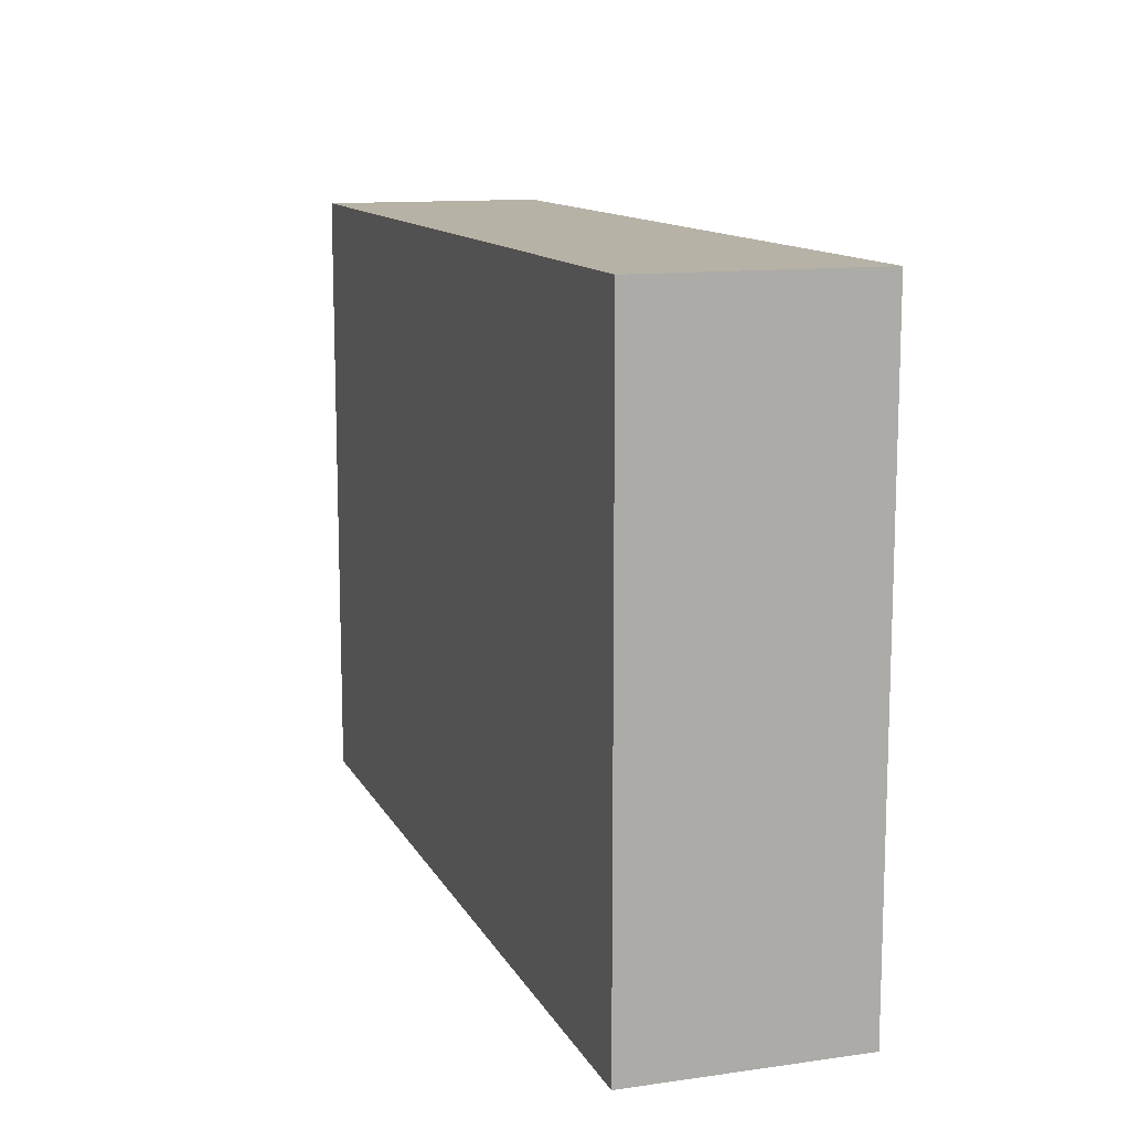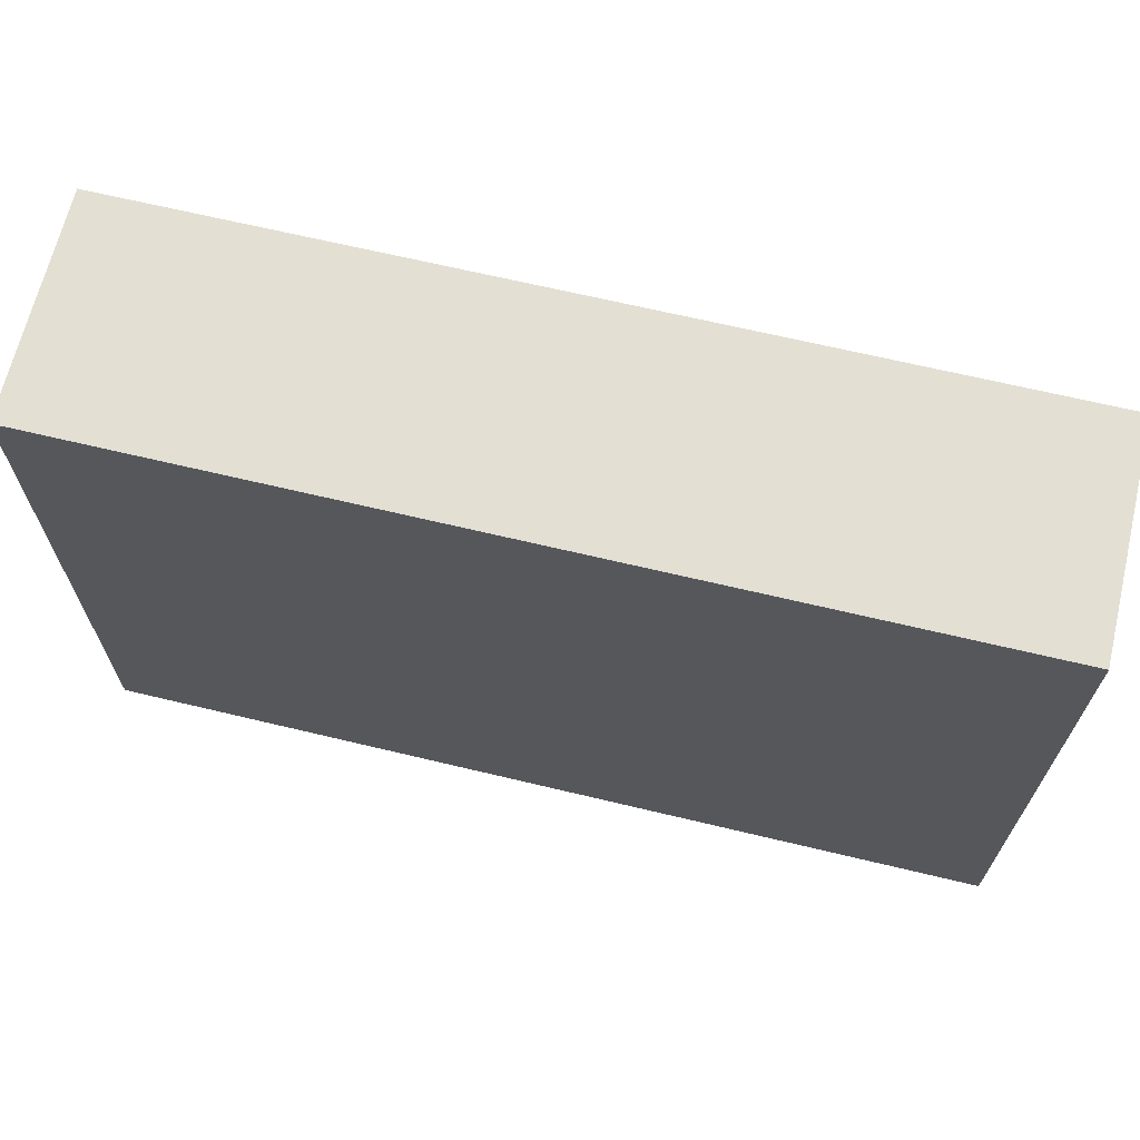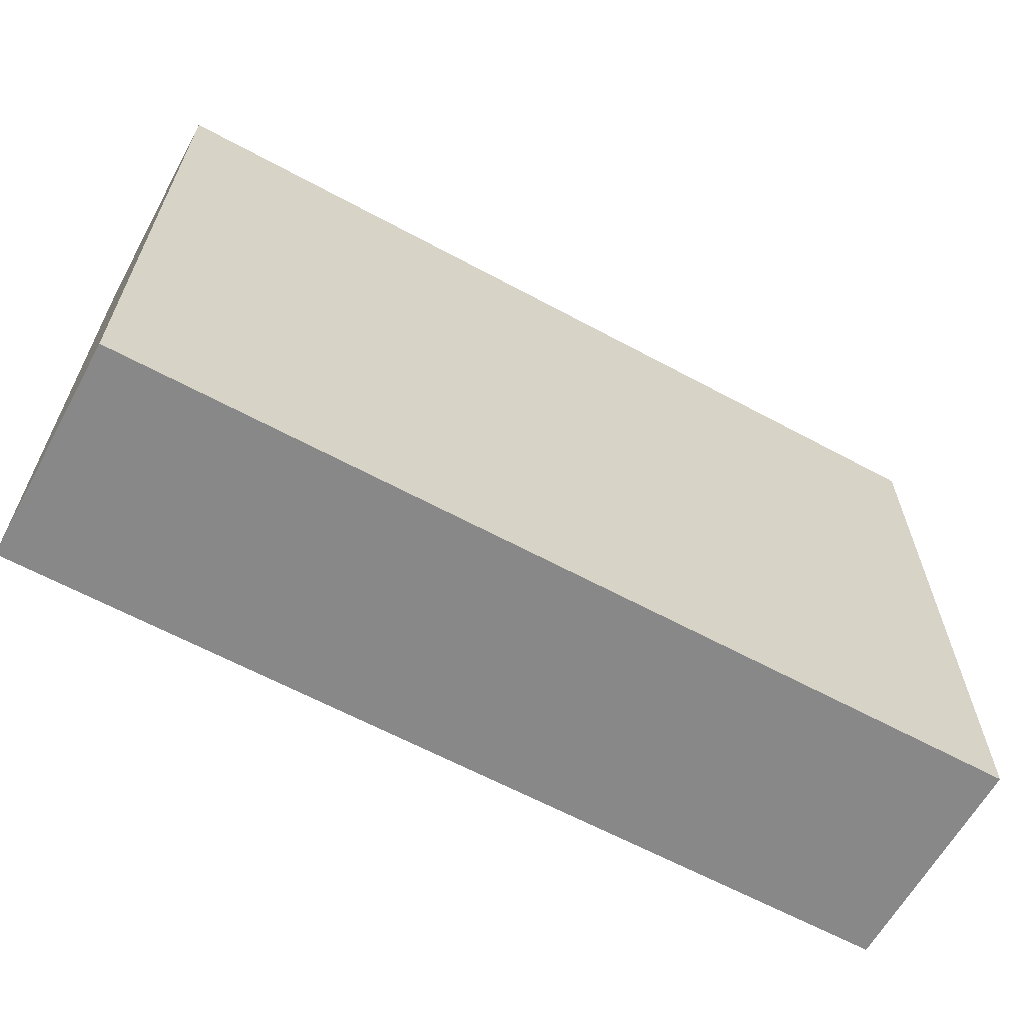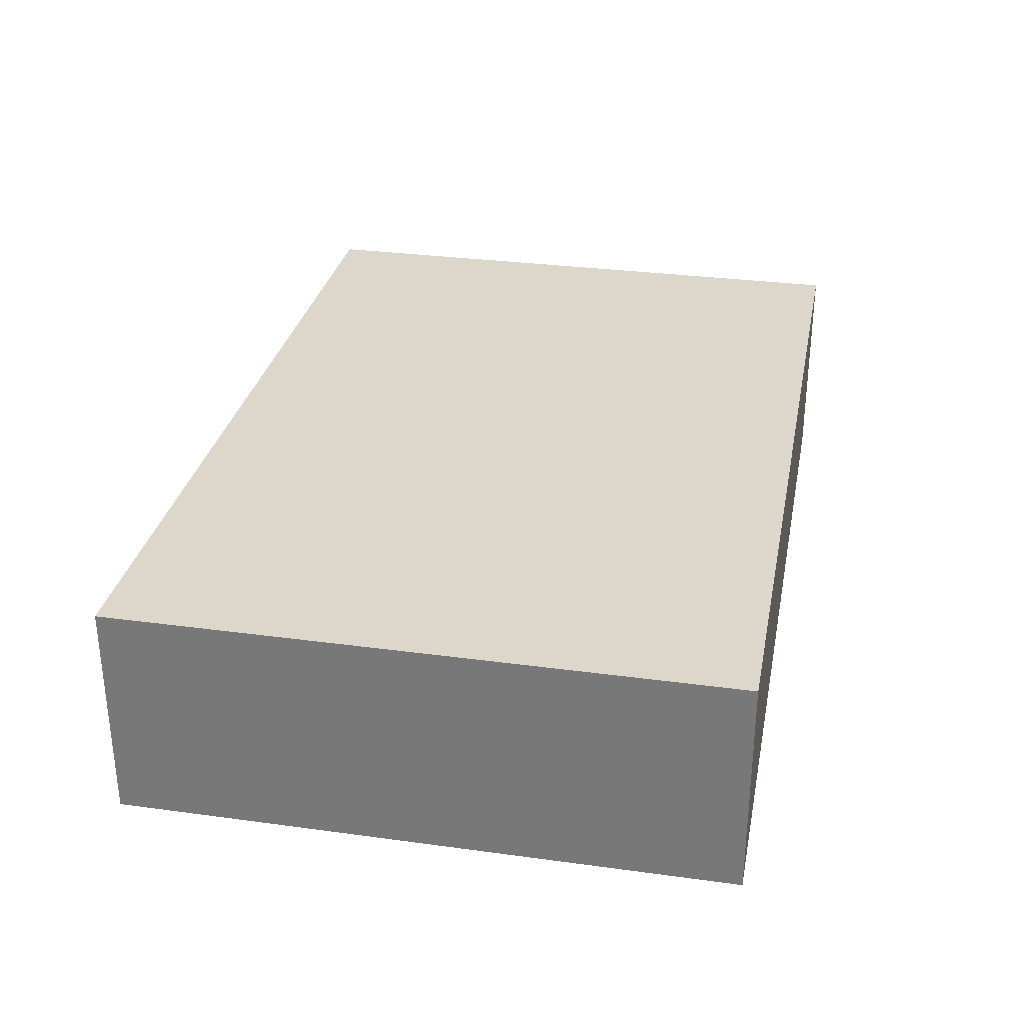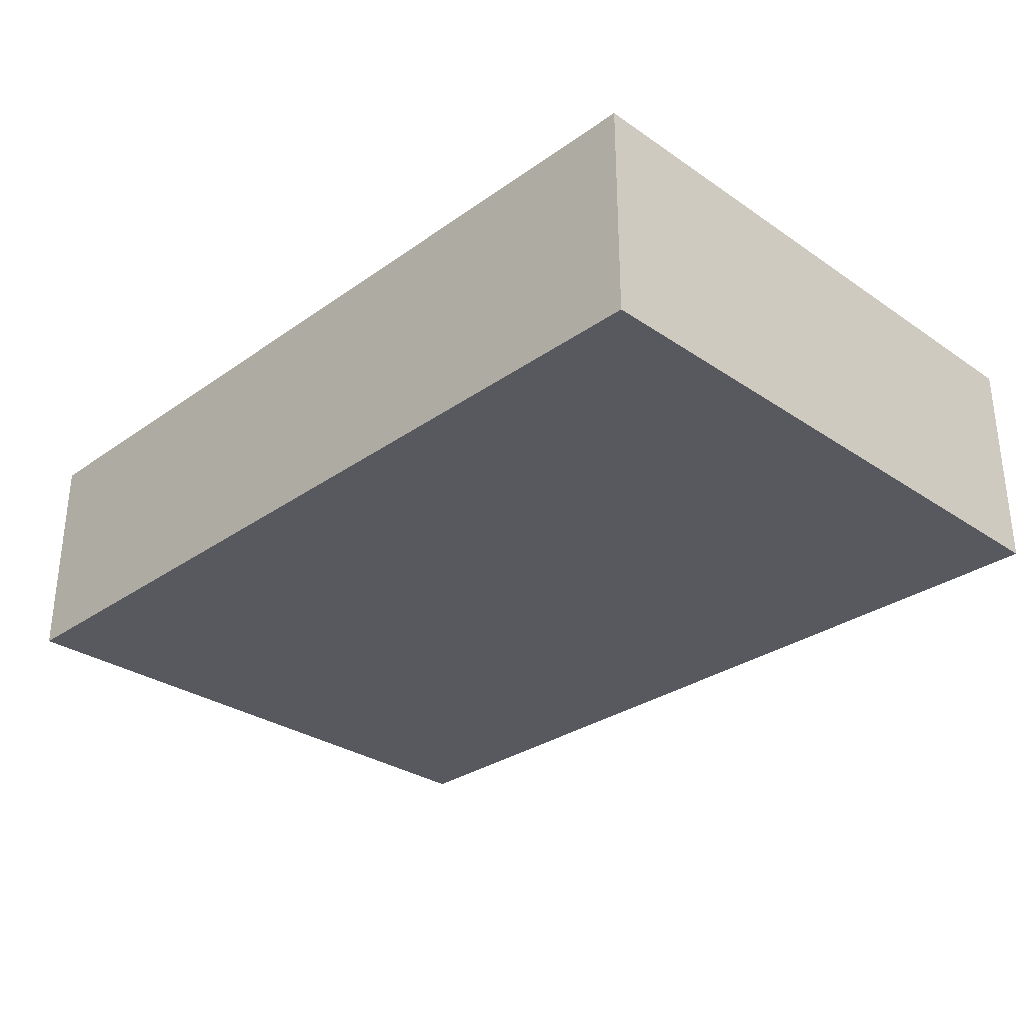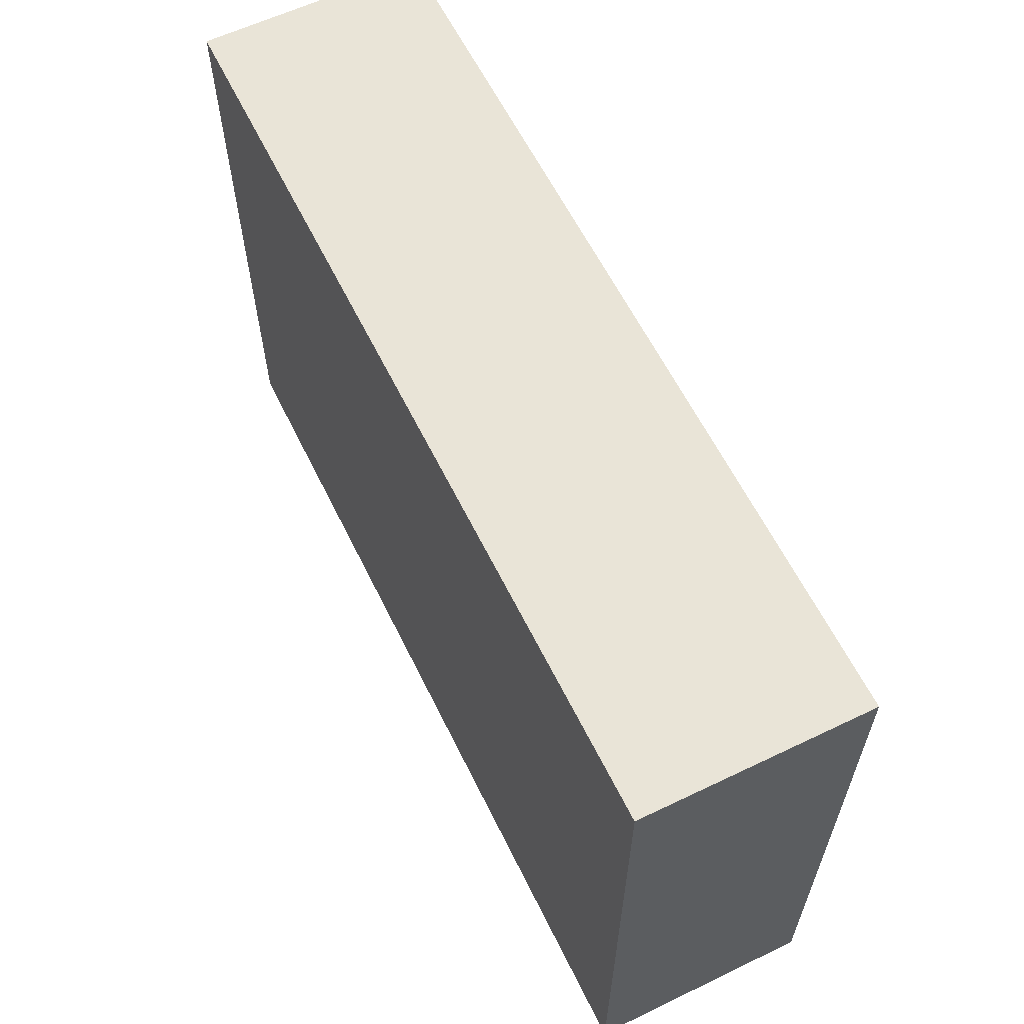
<metadata>
{"format":"obj","ext":"obj","renderer":"f3d","projection":"perspective","resolution":1024,"background":"white","views":[{"elev":12.2,"azim":71.6,"up":"+Z"},{"elev":67.0,"azim":-166.5,"up":"+Z"},{"elev":-62.9,"azim":151.3,"up":"+Z"},{"elev":30.6,"azim":101.1,"up":"+Y"},{"elev":-30.4,"azim":45.5,"up":"+Y"},{"elev":60.8,"azim":63.9,"up":"+Z"}]}
</metadata>
<code>
g Mesh1 Model
v 0.679 0 -29.55
v 42.76 0 -29.55
v 42.76 0 -0.5918
v 0.679 0 -0.5918
f 1 2 3 4
v 0.679 10.51 -29.55
v 42.76 10.51 -29.55
f 2 1 5 6
v 0.679 10.51 -0.5918
f 1 4 7 5
v 42.76 10.51 -0.5918
f 4 3 8 7
f 3 2 6 8
f 6 5 7 8

</code>
